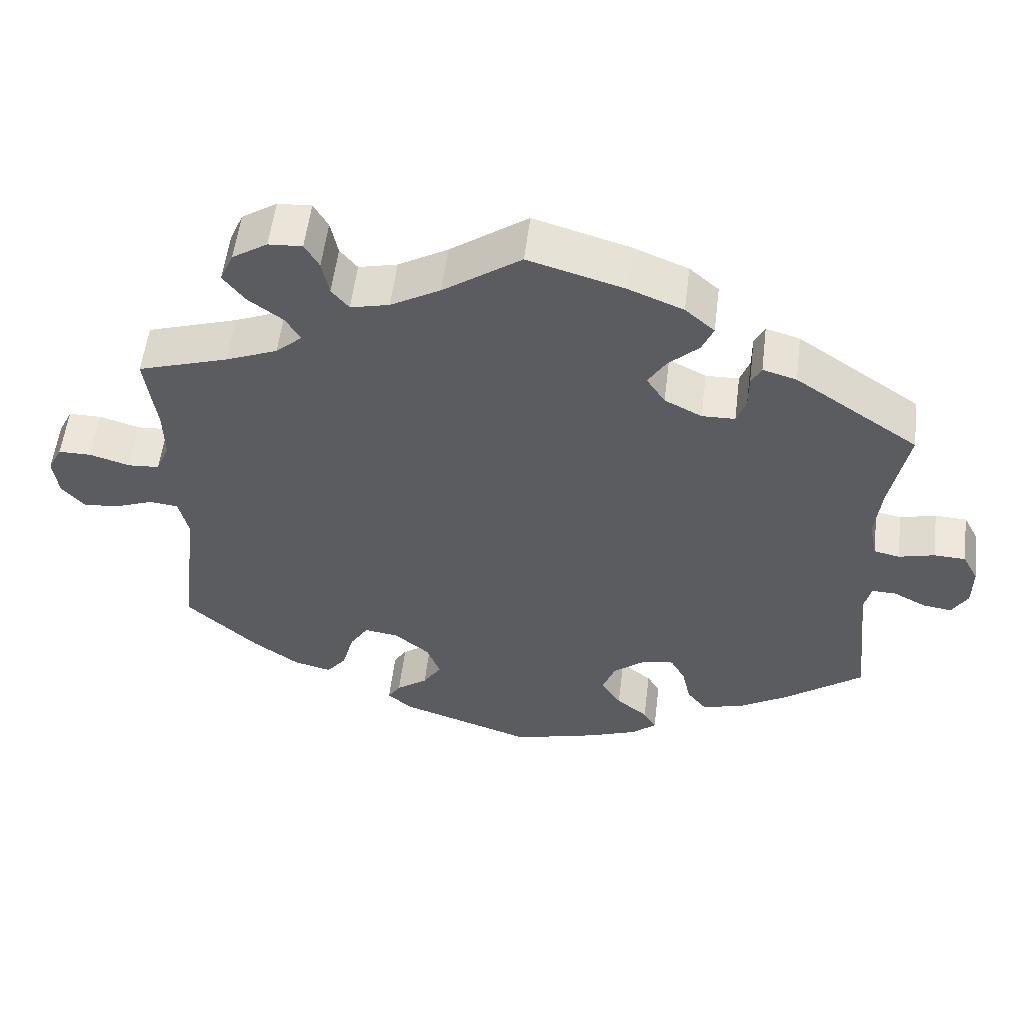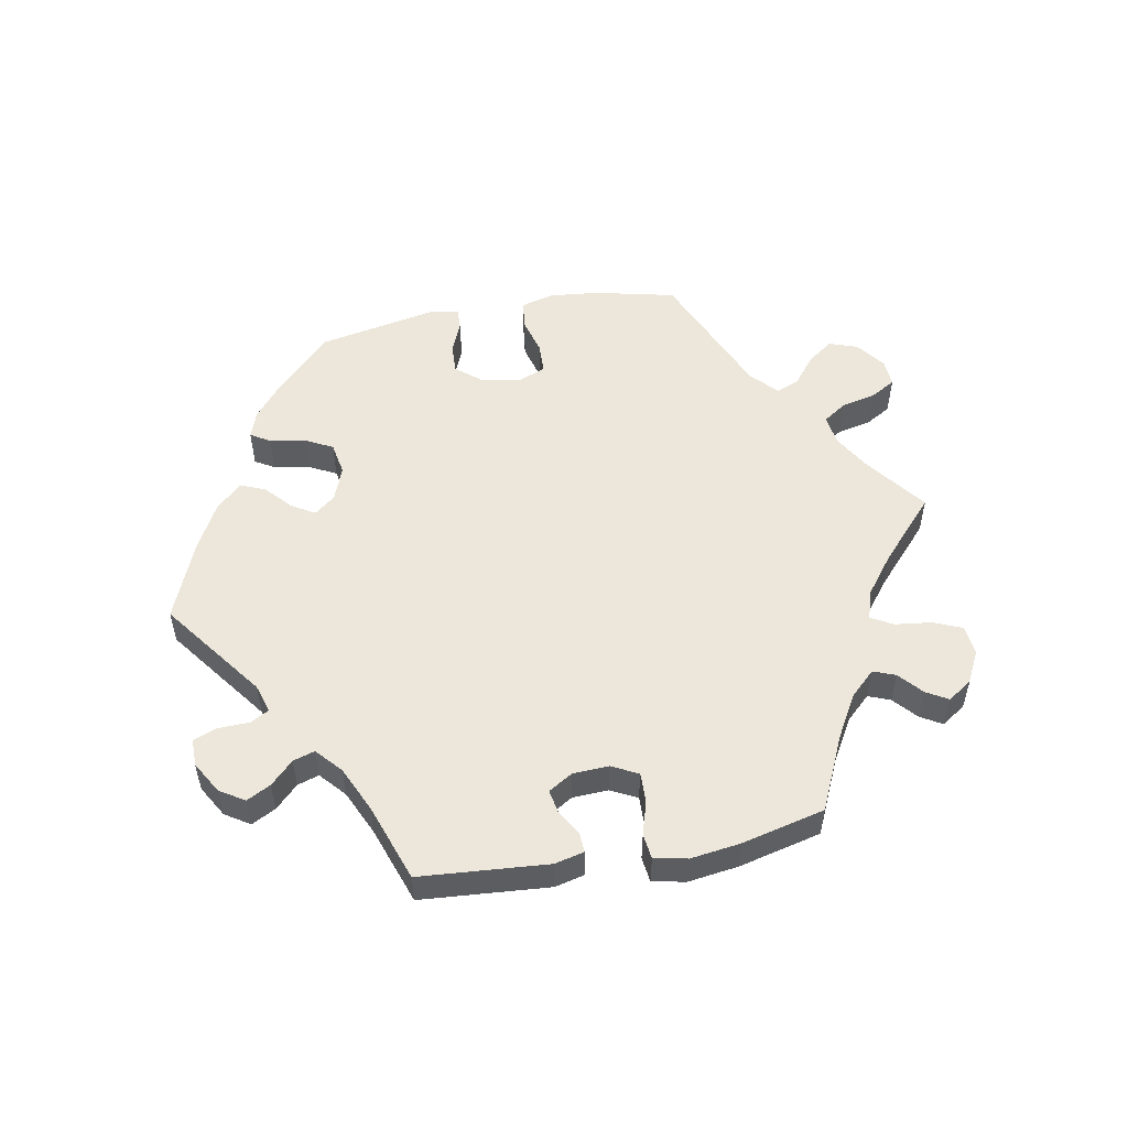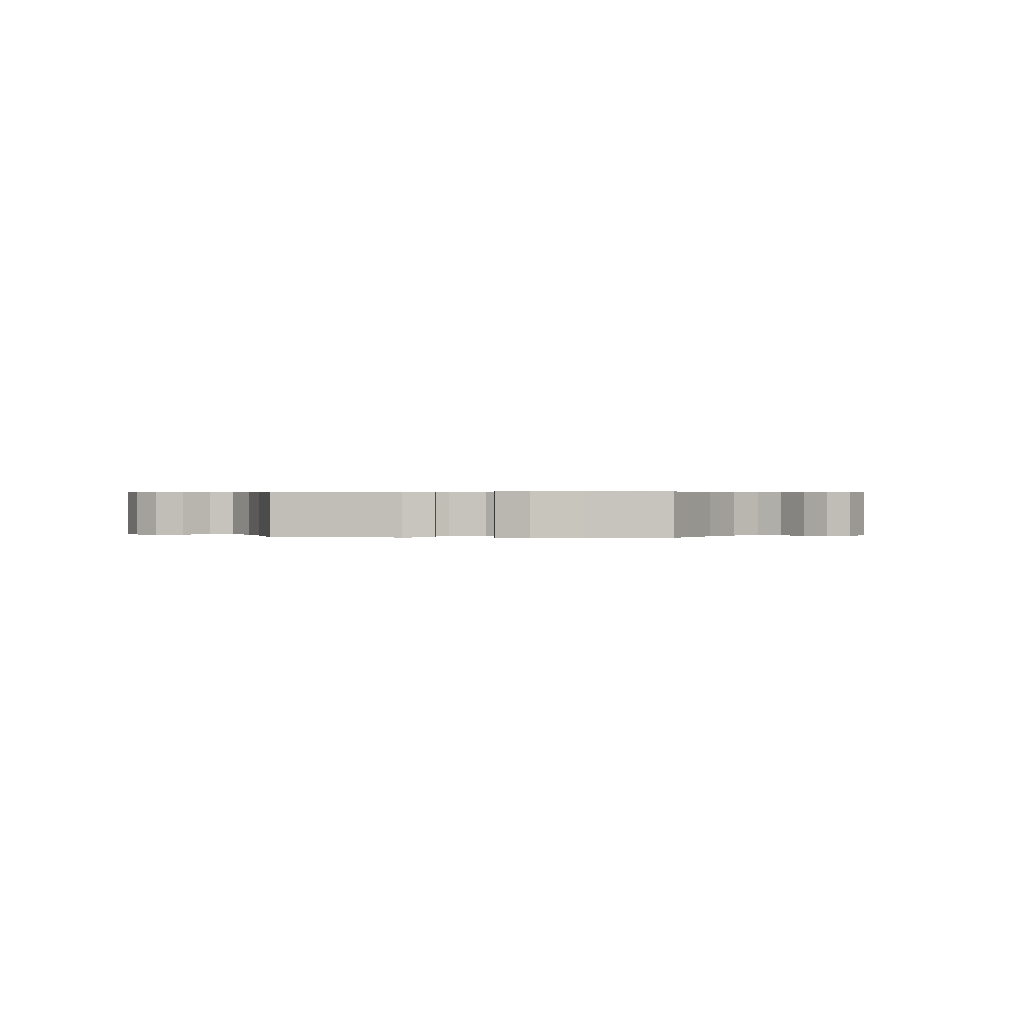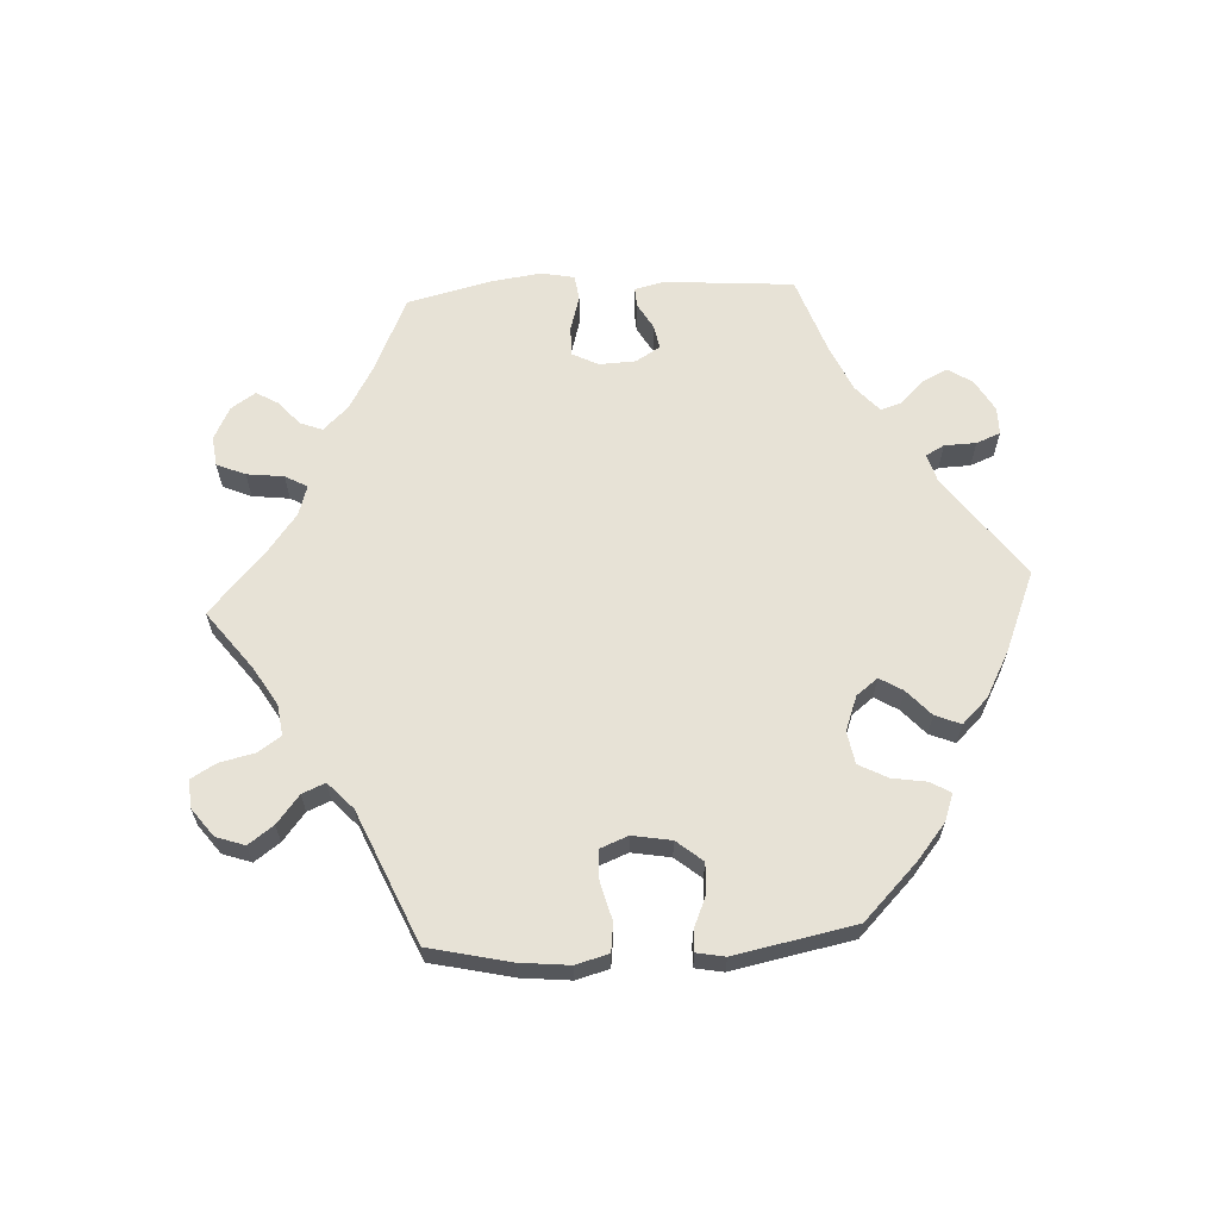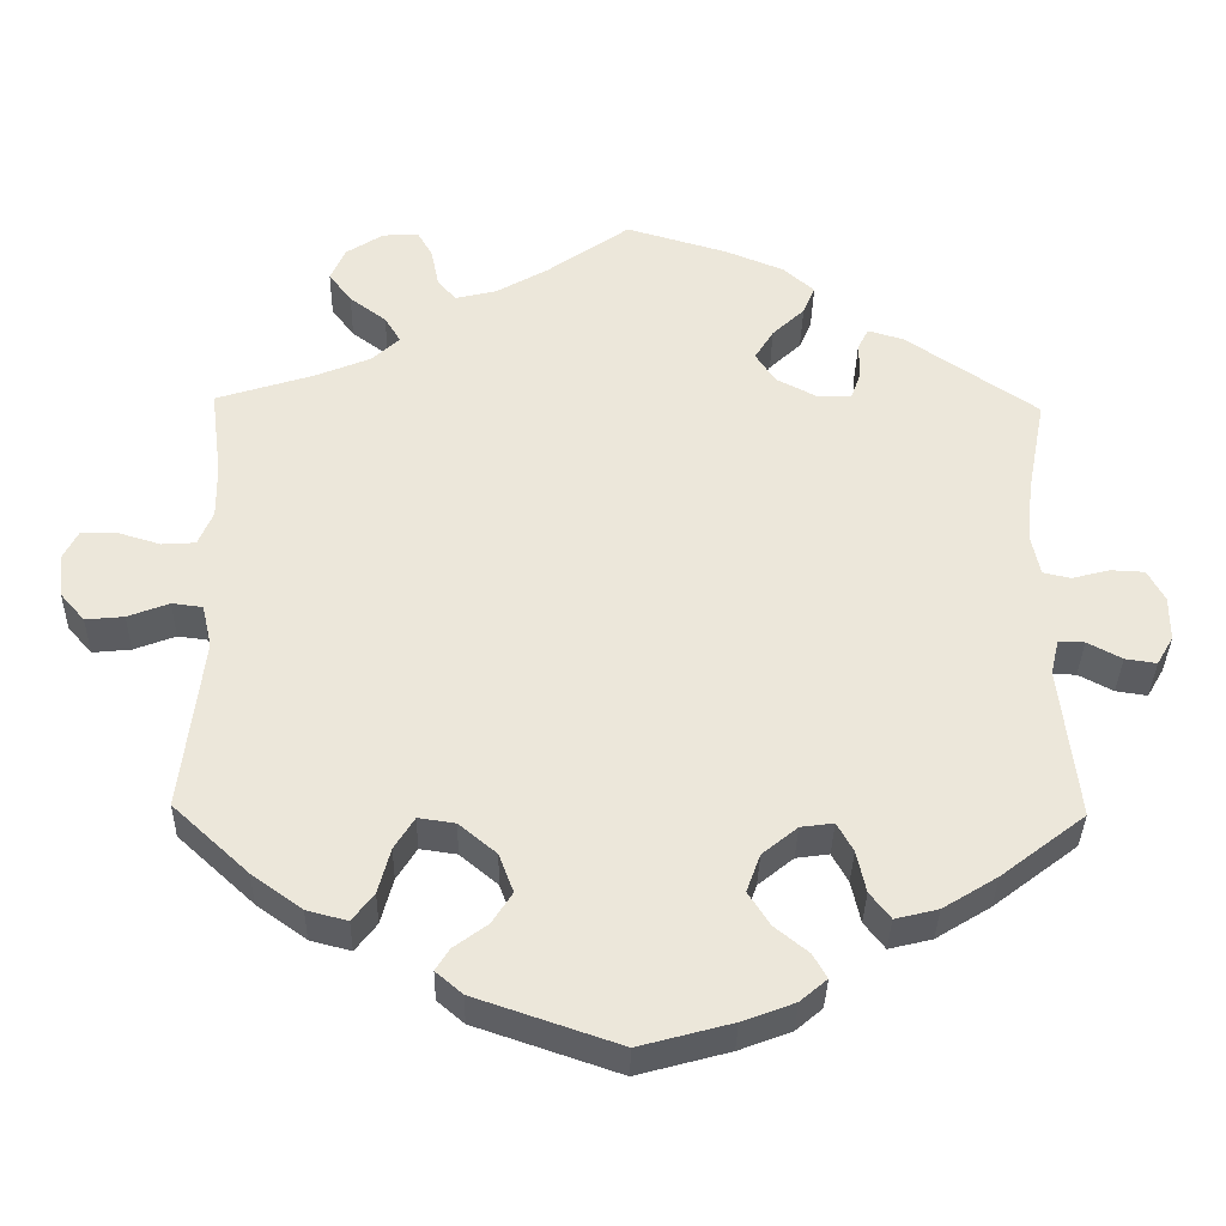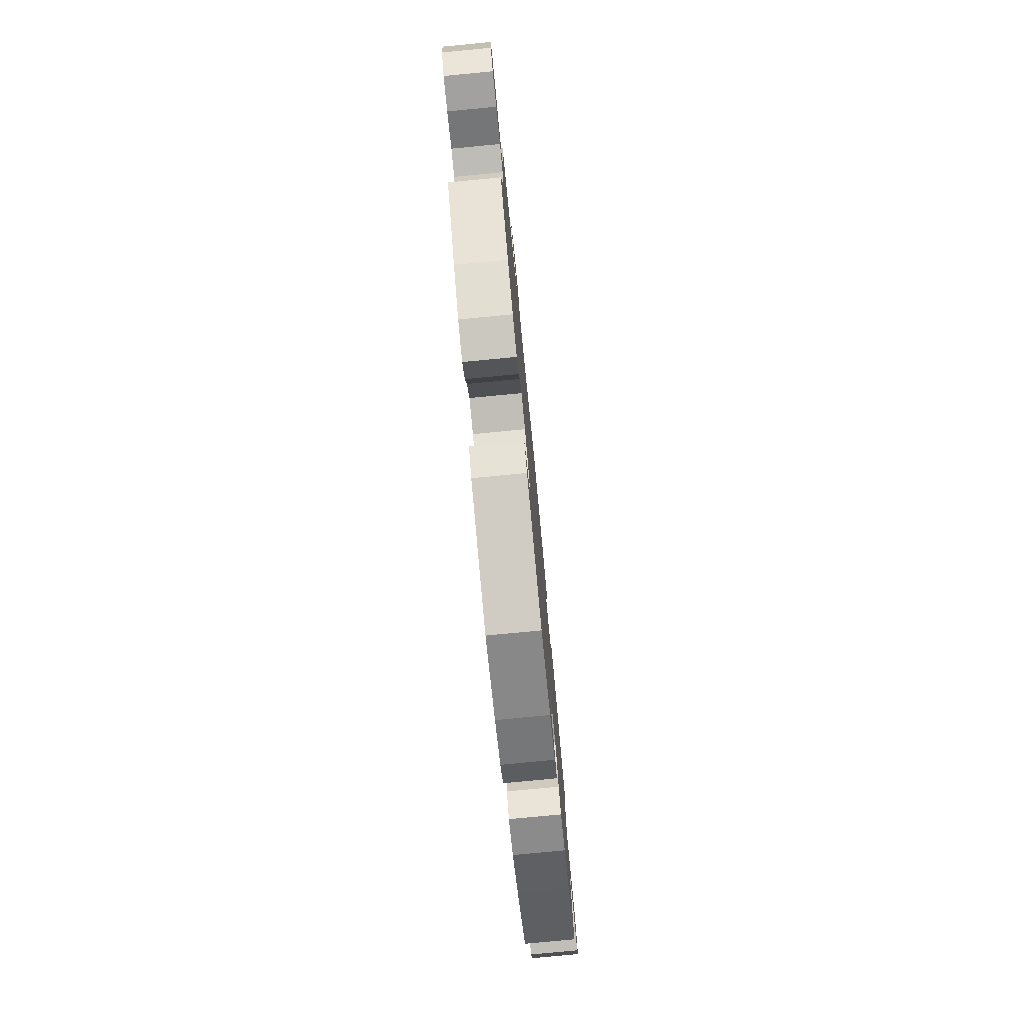
<metadata>
{"format":"obj","ext":"obj","renderer":"f3d","projection":"perspective","resolution":1024,"background":"white","views":[{"elev":55.5,"azim":-173.0,"up":"+Z"},{"elev":53.0,"azim":-40.5,"up":"+Y"},{"elev":0.4,"azim":-25.1,"up":"+Y"},{"elev":63.7,"azim":146.8,"up":"+Y"},{"elev":-35.9,"azim":178.8,"up":"+Z"},{"elev":-77.8,"azim":95.5,"up":"+Z"}]}
</metadata>
<code>
v -0.193 0.07 0.355
v -0.645 0.07 0.048
v 0.292 0.07 -0.426
v 0.381 0.07 0.57
v 0.617 0.07 -0.04
v -0.537 0.07 0.31
v 0.51 0.07 -0.081
v 0.204 0.07 -0.497
v 0 0.07 -0.62
v 0.301 0.07 0.415
v -0.188 0.07 -0.561
v -0.205 0.07 -0.499
v 0.584 0.07 0.072
v -0.133 0.07 -0.419
v -0.133 0.07 0.581
v -0.667 0.07 0.006
v 0.187 0.07 -0.556
v 0.537 0.07 -0.31
v 0.522 0.07 0.192
v 0.686 0.07 0.089
v 0.41 0.07 0.351
v 0.16 0.07 -0.464
v -0.261 0.07 -0.363
v 0.134 0.07 -0.423
v -0.209 0.07 0.55
v 0.537 0.07 0.31
v 0.338 0.07 0.381
v 0.4 0.07 0.526
v 0.265 0.07 0.57
v -0.12 0.07 -0.587
v 0.64 0.07 0.089
v 0.563 0.07 -0.019
v -0.356 0.07 -0.439
v -0.427 0.07 -0.395
v 0.438 0.07 -0.402
v 0.521 0.07 0.121
v -0.245 0.07 0.328
v -0.161 0.07 -0.463
v -0.151 0.07 -0.369
v -0.223 0.07 -0.531
v 0.153 0.07 -0.372
v 0.373 0.07 -0.449
v 0.276 0.07 -0.366
v -0.515 0.07 0.045
v -0.304 0.07 0.414
v 0.706 0.07 0.049
v -0.192 0.07 0.436
v 0.222 0.07 -0.526
v -0 0.07 0.62
v -0.234 0.07 0.476
v -0.525 0.07 -0.06
v 0.699 0.07 -0.008
v 0.332 0.07 0.602
v 0.32 0.07 -0.463
v -0.551 0.07 0.037
v 0.54 0.07 0.075
v -0.304 0.07 0.366
v 0.285 0.07 0.605
v 0.255 0.07 0.52
v -0.604 0.07 -0.085
v -0.601 0.07 0.05
v -0.3 0.07 -0.453
v -0.559 0.07 -0.061
v -0.167 0.07 0.395
v -0.197 0.07 -0.331
v 0.322 0.07 0.45
v -0.273 0.07 -0.418
v 0.523 0.07 -0.024
v -0.512 0.07 0.179
v -0.667 0.07 -0.053
v 0.202 0.07 -0.331
v 0.231 0.07 0.49
v -0.365 0.07 0.428
v 0.177 0.07 0.503
v -0.25 0.07 0.514
v -0.645 0.07 -0.091
v 0.667 0.07 -0.045
v 0.25 0.07 -0.324
v -0.24 0.07 -0.325
v -0.291 0.07 0.329
v -0.504 0.07 0.099
v -0.318 0.07 0.442
v -0.537 0.07 -0.31
v -0.514 0.07 -0.107
v 0.108 0.07 0.543
v 0.37 0.07 0.486
v -0.193 -0 0.355
v -0.645 -0 0.048
v 0.292 -0 -0.426
v 0.381 -0 0.57
v 0.617 -0 -0.04
v -0.537 -0 0.31
v 0.51 -0 -0.081
v 0.204 -0 -0.497
v 0 -0 -0.62
v 0.301 -0 0.415
v -0.188 -0 -0.561
v -0.205 -0 -0.499
v 0.584 -0 0.072
v -0.133 -0 -0.419
v -0.133 -0 0.581
v -0.667 -0 0.006
v 0.187 -0 -0.556
v 0.537 -0 -0.31
v 0.522 -0 0.192
v 0.686 -0 0.089
v 0.41 -0 0.351
v 0.16 -0 -0.464
v -0.261 -0 -0.363
v 0.134 -0 -0.423
v -0.209 -0 0.55
v 0.537 -0 0.31
v 0.338 -0 0.381
v 0.4 -0 0.526
v 0.265 -0 0.57
v -0.12 -0 -0.587
v 0.64 -0 0.089
v 0.563 -0 -0.019
v -0.356 -0 -0.439
v -0.427 -0 -0.395
v 0.438 -0 -0.402
v 0.521 -0 0.121
v -0.245 -0 0.328
v -0.161 -0 -0.463
v -0.151 -0 -0.369
v -0.223 -0 -0.531
v 0.153 -0 -0.372
v 0.373 -0 -0.449
v 0.276 -0 -0.366
v -0.515 -0 0.045
v -0.304 -0 0.414
v 0.706 -0 0.049
v -0.192 -0 0.436
v 0.222 -0 -0.526
v -0 -0 0.62
v -0.234 -0 0.476
v -0.525 -0 -0.06
v 0.699 -0 -0.008
v 0.332 -0 0.602
v 0.32 -0 -0.463
v -0.551 -0 0.037
v 0.54 -0 0.075
v -0.304 -0 0.366
v 0.285 -0 0.605
v 0.255 -0 0.52
v -0.604 -0 -0.085
v -0.601 -0 0.05
v -0.3 -0 -0.453
v -0.559 -0 -0.061
v -0.167 -0 0.395
v -0.197 -0 -0.331
v 0.322 -0 0.45
v -0.273 -0 -0.418
v 0.523 -0 -0.024
v -0.512 -0 0.179
v -0.667 -0 -0.053
v 0.202 -0 -0.331
v 0.231 -0 0.49
v -0.365 -0 0.428
v 0.177 -0 0.503
v -0.25 -0 0.514
v -0.645 -0 -0.091
v 0.667 -0 -0.045
v 0.25 -0 -0.324
v -0.24 -0 -0.325
v -0.291 -0 0.329
v -0.504 -0 0.099
v -0.318 -0 0.442
v -0.537 -0 -0.31
v -0.514 -0 -0.107
v 0.108 -0 0.543
v 0.37 -0 0.486
f 21 26 19
f 27 21 19 36
f 10 27 36 56
f 4 28 86 66
f 4 66 10
f 53 4 10
f 59 29 58 53
f 72 59 53 10
f 74 72 10 56
f 25 15 49 85
f 25 85 74 56
f 47 50 75 25
f 64 47 25 56
f 73 82 45 57
f 69 6 73 57
f 81 69 57 80
f 44 81 80 37
f 16 2 61 55
f 16 55 44
f 70 16 44
f 63 60 76 70
f 51 63 70 44
f 84 51 44 37
f 23 67 62 33
f 79 23 33 34
f 11 40 12 38
f 11 38 14
f 30 11 14
f 9 30 14
f 17 9 14 39
f 22 8 48 17
f 24 22 17 39
f 42 54 3 43
f 42 43 78
f 7 18 35 42
f 68 7 42 78
f 52 77 5 32
f 20 46 52 32
f 13 31 20 32
f 56 13 32 68
f 1 64 56 68
f 79 34 83 84
f 65 79 84 37
f 41 24 39 65
f 71 41 65 37
f 71 37 1
f 68 78 71 1
f 105 112 107
f 122 105 107 113
f 142 122 113 96
f 152 172 114 90
f 96 152 90
f 96 90 139
f 139 144 115 145
f 96 139 145 158
f 142 96 158 160
f 171 135 101 111
f 142 160 171 111
f 111 161 136 133
f 142 111 133 150
f 143 131 168 159
f 143 159 92 155
f 166 143 155 167
f 123 166 167 130
f 141 147 88 102
f 130 141 102
f 130 102 156
f 156 162 146 149
f 130 156 149 137
f 123 130 137 170
f 119 148 153 109
f 120 119 109 165
f 124 98 126 97
f 100 124 97
f 100 97 116
f 100 116 95
f 125 100 95 103
f 103 134 94 108
f 125 103 108 110
f 129 89 140 128
f 164 129 128
f 128 121 104 93
f 164 128 93 154
f 118 91 163 138
f 118 138 132 106
f 118 106 117 99
f 154 118 99 142
f 154 142 150 87
f 170 169 120 165
f 123 170 165 151
f 151 125 110 127
f 123 151 127 157
f 87 123 157
f 87 157 164 154
f 19 105 122 36
f 36 122 142 56
f 56 142 99 13
f 13 99 117 31
f 31 117 106 20
f 20 106 132 46
f 46 132 138 52
f 52 138 163 77
f 77 163 91 5
f 5 91 118 32
f 32 118 154 68
f 68 154 93 7
f 7 93 104 18
f 18 104 121 35
f 35 121 128 42
f 42 128 140 54
f 54 140 89 3
f 3 89 129 43
f 43 129 164 78
f 78 164 157 71
f 71 157 127 41
f 41 127 110 24
f 24 110 108 22
f 22 108 94 8
f 8 94 134 48
f 48 134 103 17
f 17 103 95 9
f 9 95 116 30
f 30 116 97 11
f 11 97 126 40
f 40 126 98 12
f 12 98 124 38
f 38 124 100 14
f 14 100 125 39
f 39 125 151 65
f 65 151 165 79
f 79 165 109 23
f 23 109 153 67
f 67 153 148 62
f 62 148 119 33
f 33 119 120 34
f 34 120 169 83
f 83 169 170 84
f 84 170 137 51
f 51 137 149 63
f 63 149 146 60
f 60 146 162 76
f 76 162 156 70
f 70 156 102 16
f 16 102 88 2
f 2 88 147 61
f 61 147 141 55
f 55 141 130 44
f 44 130 167 81
f 81 167 155 69
f 69 155 92 6
f 6 92 159 73
f 73 159 168 82
f 82 168 131 45
f 45 131 143 57
f 57 143 166 80
f 80 166 123 37
f 37 123 87 1
f 1 87 150 64
f 64 150 133 47
f 47 133 136 50
f 50 136 161 75
f 75 161 111 25
f 25 111 101 15
f 15 101 135 49
f 49 135 171 85
f 85 171 160 74
f 74 160 158 72
f 72 158 145 59
f 59 145 115 29
f 29 115 144 58
f 58 144 139 53
f 53 139 90 4
f 4 90 114 28
f 28 114 172 86
f 86 172 152 66
f 66 152 96 10
f 10 96 113 27
f 27 113 107 21
f 21 107 112 26
f 26 112 105 19

</code>
